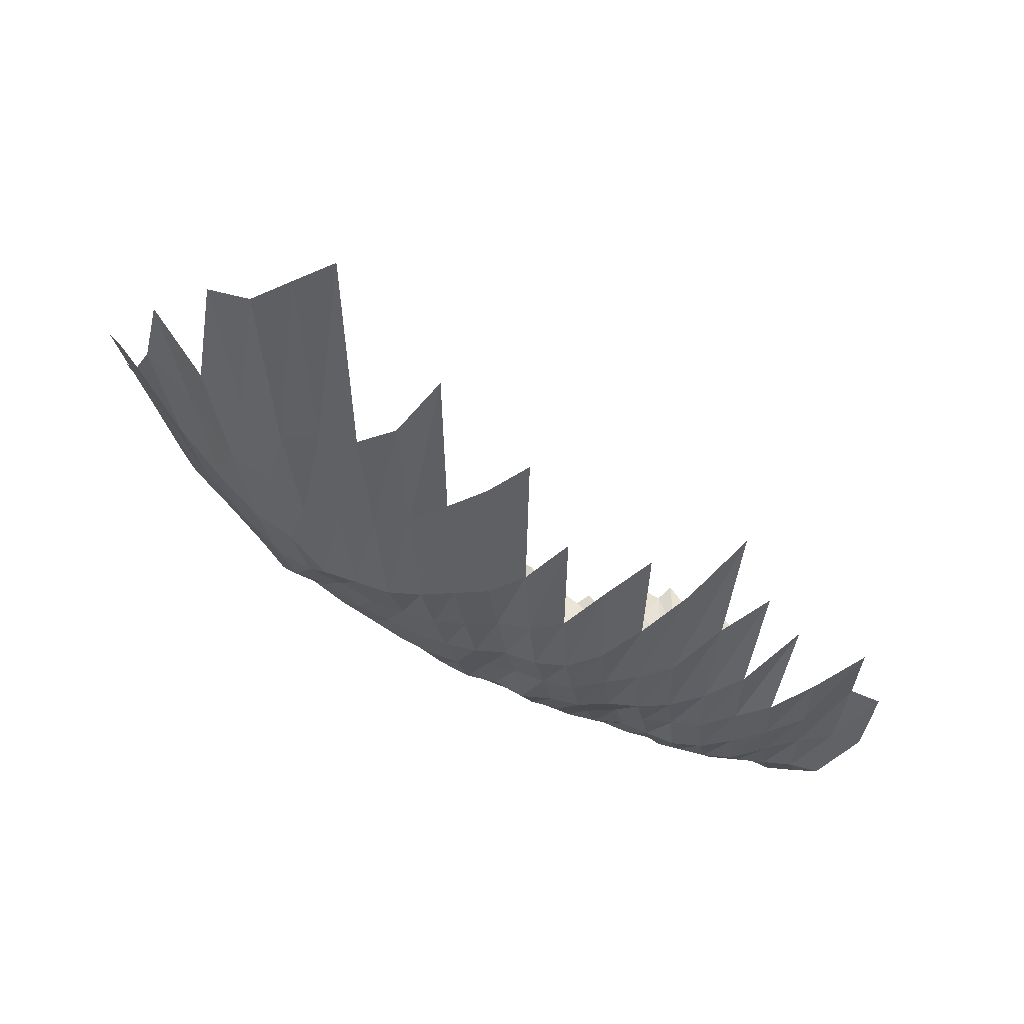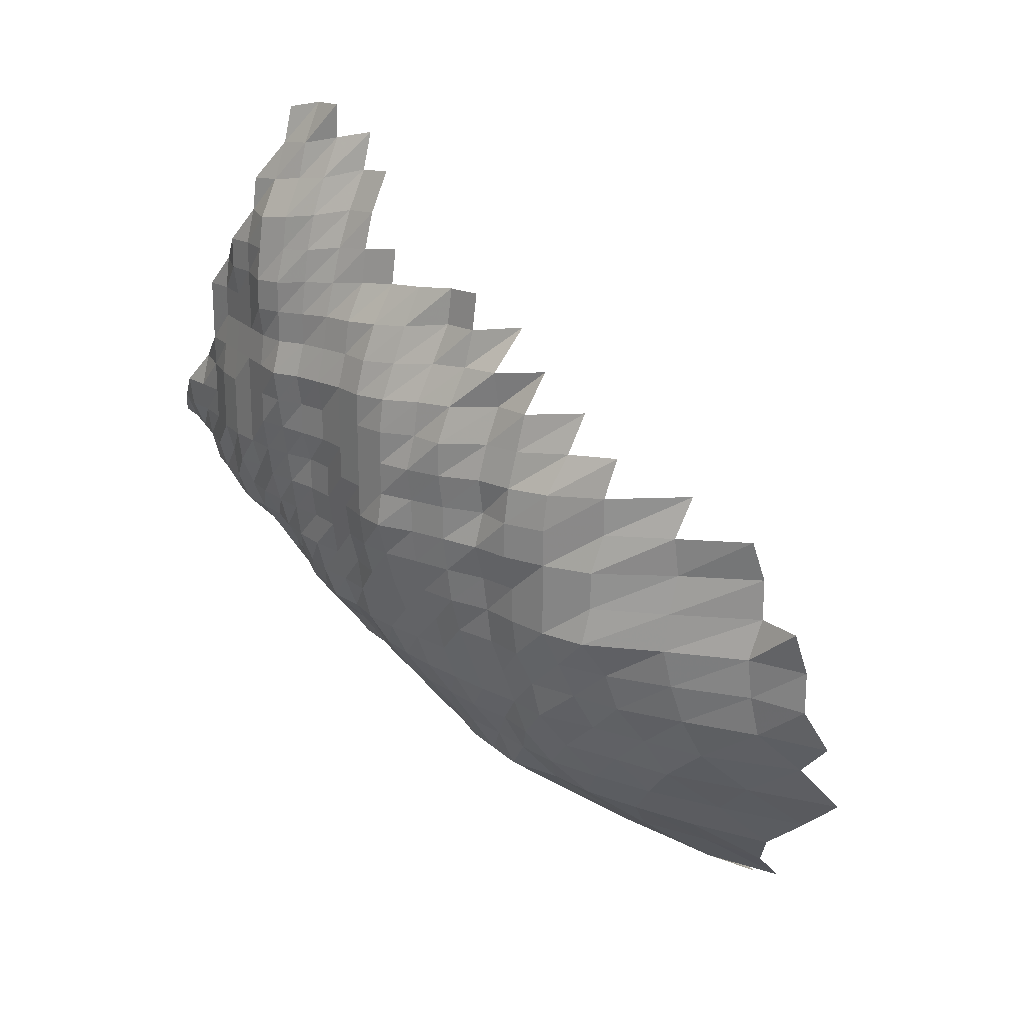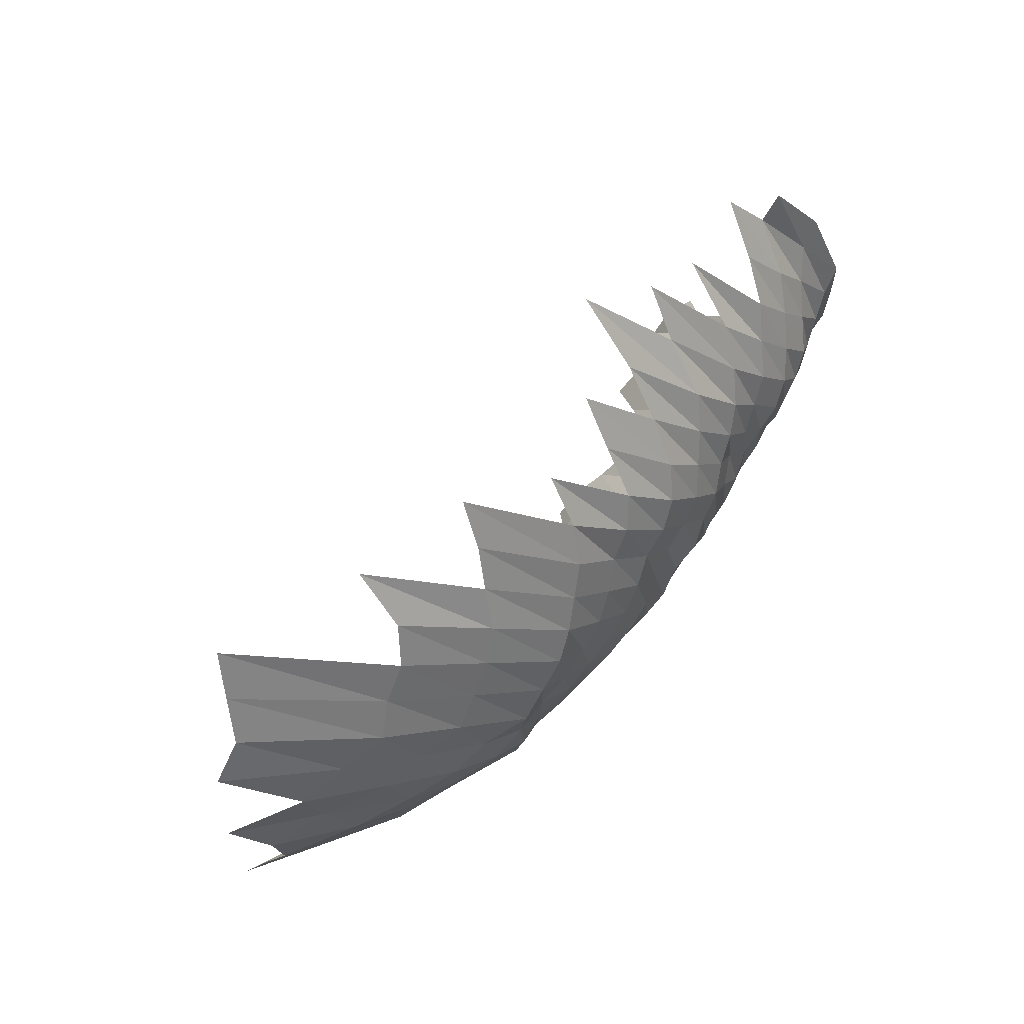
<metadata>
{"format":"obj","ext":"obj","renderer":"f3d","projection":"perspective","resolution":1024,"background":"white","views":[{"elev":7.0,"azim":24.3,"up":"+Z"},{"elev":22.6,"azim":-112.2,"up":"+Y"},{"elev":-62.2,"azim":76.3,"up":"+Y"}]}
</metadata>
<code>
g
v -0.04358 -0.02642 0.346
v -0.04283 -0.01612 0.34
v -0.04283 -0.006285 0.34
v -0.04245 0.00352 0.337
v -0.03445 -0.04764 0.355
v -0.03348 -0.03632 0.345
v -0.03241 -0.0255 0.334
v -0.03222 -0.01574 0.332
v -0.03212 -0.006119 0.331
v -0.03241 0.003488 0.334
v -0.03241 0.01315 0.334
v -0.03212 0.02261 0.331
v -0.02397 -0.05742 0.352
v -0.02295 -0.04523 0.337
v -0.02213 -0.03422 0.325
v -0.02179 -0.02443 0.32
v -0.02159 -0.01503 0.317
v -0.02145 -0.005823 0.315
v -0.02152 0.0033 0.316
v -0.02166 0.01252 0.318
v -0.02159 0.02165 0.317
v -0.02186 0.03121 0.321
v -0.01363 -0.06684 0.348
v -0.01312 -0.05465 0.335
v -0.01258 -0.04308 0.321
v -0.01234 -0.03316 0.315
v -0.01207 -0.02352 0.308
v -0.01195 -0.01446 0.305
v -0.01171 -0.005528 0.299
v -0.01179 0.003144 0.301
v -0.01179 0.01185 0.301
v -0.01191 0.02076 0.304
v -0.01191 0.02956 0.304
v -0.01203 0.03873 0.307
v -0.003607 -0.07779 0.352
v -0.003412 -0.06396 0.333
v -0.003289 -0.05237 0.321
v -0.003197 -0.04187 0.312
v -0.003136 -0.03222 0.306
v -0.003084 -0.02298 0.301
v -0.003043 -0.01408 0.297
v -0.003002 -0.005417 0.293
v -0.003002 0.00306 0.293
v -0.003002 0.01154 0.293
v -0.003002 0.02001 0.293
v -0.003013 0.02859 0.294
v -0.003064 0.03772 0.299
v -0.003105 0.04699 0.303
v 0.006782 -0.09073 0.363
v 0.00639 -0.07558 0.342
v 0.006016 -0.06185 0.322
v 0.005811 -0.05074 0.311
v 0.005661 -0.04066 0.303
v 0.00553 -0.03116 0.296
v 0.005493 -0.02245 0.294
v 0.005418 -0.01375 0.29
v 0.0054 -0.005343 0.289
v 0.0054 0.003018 0.289
v 0.005362 0.0113 0.287
v 0.005362 0.0196 0.287
v 0.005381 0.028 0.288
v 0.005418 0.03659 0.29
v 0.005456 0.04529 0.292
v 0.005549 0.05466 0.297
v 0.01657 -0.08698 0.348
v 0.01566 -0.07271 0.329
v 0.0149 -0.06012 0.313
v 0.01443 -0.04943 0.303
v 0.01409 -0.03973 0.296
v 0.01395 -0.03085 0.293
v 0.01381 -0.02214 0.29
v 0.01367 -0.01361 0.287
v 0.01362 -0.005287 0.286
v 0.01357 0.002977 0.285
v 0.01348 0.01114 0.283
v 0.01357 0.01947 0.285
v 0.01352 0.02762 0.284
v 0.01362 0.03608 0.286
v 0.01376 0.04482 0.289
v 0.01371 0.053 0.288
v 0.01405 0.06282 0.295
v 0.02817 -0.1026 0.368
v 0.0261 -0.08523 0.341
v 0.02472 -0.07138 0.323
v 0.02358 -0.05916 0.308
v 0.02289 -0.04878 0.299
v 0.0225 -0.03946 0.294
v 0.02204 -0.03032 0.288
v 0.02182 -0.02176 0.285
v 0.02159 -0.01337 0.282
v 0.02143 -0.005176 0.28
v 0.02136 0.002914 0.279
v 0.02128 0.01095 0.278
v 0.02128 0.01899 0.278
v 0.0212 0.02693 0.277
v 0.0212 0.03495 0.277
v 0.02143 0.04343 0.28
v 0.02174 0.05226 0.284
v 0.02189 0.06091 0.286
v 0.02197 0.06942 0.287
v 0.0386 -0.1021 0.366
v 0.03523 -0.08348 0.334
v 0.03333 -0.06984 0.316
v 0.03164 -0.05762 0.3
v 0.03122 -0.04829 0.296
v 0.03048 -0.03879 0.289
v 0.02995 -0.0299 0.284
v 0.02964 -0.02145 0.281
v 0.02943 -0.01323 0.279
v 0.02911 -0.005102 0.276
v 0.0289 0.002862 0.274
v 0.0288 0.01075 0.273
v 0.0288 0.01865 0.273
v 0.02869 0.02645 0.272
v 0.0289 0.03457 0.274
v 0.02901 0.04265 0.275
v 0.02943 0.05134 0.279
v 0.02985 0.06027 0.283
v 0.02995 0.0687 0.284
v 0.04973 -0.1032 0.37
v 0.04503 -0.08373 0.335
v 0.04234 -0.06961 0.315
v 0.04005 -0.05724 0.298
v 0.03925 -0.04764 0.292
v 0.03844 -0.03838 0.286
v 0.03763 -0.02948 0.28
v 0.03723 -0.02115 0.277
v 0.03683 -0.01299 0.274
v 0.03642 -0.00501 0.271
v 0.03615 0.002809 0.269
v 0.03589 0.01051 0.267
v 0.03602 0.01831 0.268
v 0.03602 0.02606 0.268
v 0.03602 0.03381 0.268
v 0.03615 0.04172 0.269
v 0.03656 0.05006 0.272
v 0.03696 0.05856 0.275
v 0.0375 0.06749 0.279
v 0.06109 -0.1043 0.374
v 0.05455 -0.08348 0.334
v 0.05129 -0.06939 0.314
v 0.04835 -0.05685 0.296
v 0.04737 -0.04731 0.29
v 0.04622 -0.03798 0.283
v 0.04524 -0.02916 0.277
v 0.04459 -0.02084 0.273
v 0.04426 -0.01285 0.271
v 0.04377 -0.004954 0.268
v 0.04345 0.002778 0.266
v 0.04328 0.01043 0.265
v 0.04328 0.0181 0.265
v 0.04328 0.02577 0.265
v 0.04328 0.03343 0.265
v 0.04328 0.0411 0.265
v 0.04361 0.04913 0.267
v 0.0441 0.0575 0.27
v 0.04492 0.06652 0.275
v 0.04508 0.07475 0.276
v 0.06479 -0.08423 0.337
v 0.06056 -0.06961 0.315
v 0.05691 -0.05685 0.296
v 0.05537 -0.04698 0.288
v 0.05403 -0.03771 0.281
v 0.05287 -0.02895 0.275
v 0.05191 -0.02061 0.27
v 0.05153 -0.01271 0.268
v 0.05133 -0.004936 0.267
v 0.05095 0.002768 0.265
v 0.05076 0.01039 0.264
v 0.05057 0.01796 0.263
v 0.05057 0.02557 0.263
v 0.05057 0.03318 0.263
v 0.05057 0.04079 0.263
v 0.05095 0.04877 0.265
v 0.05114 0.05665 0.266
v 0.05191 0.06531 0.27
v 0.0521 0.07339 0.271
v 0.05249 0.08183 0.273
v 0.05326 0.09105 0.277
v 0.07698 -0.08698 0.348
v 0.07056 -0.0705 0.319
v 0.0657 -0.05704 0.297
v 0.0637 -0.04698 0.288
v 0.06193 -0.03758 0.28
v 0.06083 -0.02895 0.275
v 0.0595 -0.02054 0.269
v 0.05884 -0.01261 0.266
v 0.0584 -0.00488 0.264
v 0.05817 0.002747 0.263
v 0.05795 0.01032 0.262
v 0.05795 0.0179 0.262
v 0.05773 0.02538 0.261
v 0.05773 0.03293 0.261
v 0.05751 0.04032 0.26
v 0.05795 0.04822 0.262
v 0.05817 0.05601 0.263
v 0.05862 0.0641 0.265
v 0.05906 0.07231 0.267
v 0.05972 0.08093 0.27
v 0.06061 0.09006 0.274
v 0.06105 0.0987 0.276
v 0.08079 -0.07138 0.323
v 0.07454 -0.05724 0.298
v 0.07229 -0.04715 0.289
v 0.07004 -0.03758 0.28
v 0.06853 -0.02885 0.274
v 0.06653 -0.02031 0.266
v 0.06578 -0.01247 0.263
v 0.06528 -0.004825 0.261
v 0.06528 0.002726 0.261
v 0.06503 0.01024 0.26
v 0.06503 0.01776 0.26
v 0.06453 0.02509 0.258
v 0.06453 0.03255 0.258
v 0.06428 0.03986 0.257
v 0.06478 0.04766 0.259
v 0.06478 0.05516 0.259
v 0.06503 0.06289 0.26
v 0.06528 0.07068 0.261
v 0.06578 0.07883 0.263
v 0.06653 0.08743 0.266
v 0.06753 0.09656 0.27
v 0.06753 0.1044 0.27
v 0.09181 -0.07271 0.329
v 0.08428 -0.05801 0.302
v 0.08037 -0.04698 0.288
v 0.07758 -0.03731 0.278
v 0.0759 -0.02864 0.272
v 0.07423 -0.02031 0.266
v 0.07311 -0.01242 0.262
v 0.07228 -0.004788 0.259
v 0.072 0.002695 0.258
v 0.07172 0.01012 0.257
v 0.07144 0.01749 0.256
v 0.07116 0.0248 0.255
v 0.07088 0.03205 0.254
v 0.0706 0.03924 0.253
v 0.07116 0.04693 0.255
v 0.07116 0.0543 0.255
v 0.07116 0.06168 0.255
v 0.07172 0.0696 0.257
v 0.072 0.07734 0.258
v 0.07311 0.08611 0.262
v 0.07367 0.09441 0.264
v 0.07479 0.1036 0.268
v 0.09548 -0.05954 0.31
v 0.08932 -0.04731 0.29
v 0.08562 -0.03731 0.278
v 0.08346 -0.02853 0.271
v 0.08162 -0.02023 0.265
v 0.08069 -0.01242 0.262
v 0.07946 -0.00477 0.258
v 0.07884 0.002674 0.256
v 0.07823 0.01 0.254
v 0.07792 0.01728 0.253
v 0.07761 0.0245 0.252
v 0.07761 0.03179 0.252
v 0.07761 0.03908 0.252
v 0.07792 0.04656 0.253
v 0.07761 0.05367 0.252
v 0.07761 0.06096 0.252
v 0.07792 0.06852 0.253
v 0.07823 0.07614 0.254
v 0.07946 0.0848 0.258
v 0.08038 0.09334 0.261
v 0.081 0.1017 0.263
v 0.1004 -0.04862 0.298
v 0.09467 -0.03771 0.281
v 0.09198 -0.02874 0.273
v 0.08962 -0.02031 0.266
v 0.08861 -0.01247 0.263
v 0.08693 -0.00477 0.258
v 0.08558 0.002653 0.254
v 0.08524 0.009962 0.253
v 0.08457 0.01715 0.251
v 0.08457 0.02441 0.251
v 0.08457 0.03167 0.251
v 0.08457 0.03893 0.251
v 0.0849 0.04637 0.252
v 0.0849 0.05367 0.252
v 0.0849 0.06096 0.252
v 0.0849 0.06825 0.252
v 0.08558 0.07614 0.254
v 0.08592 0.08381 0.255
v 0.1119 -0.04992 0.306
v 0.1054 -0.03865 0.288
v 0.1006 -0.02895 0.275
v 0.09732 -0.02031 0.266
v 0.09549 -0.01238 0.261
v 0.09366 -0.004733 0.256
v 0.09256 0.002642 0.253
v 0.09146 0.009844 0.25
v 0.0911 0.01701 0.249
v 0.0911 0.02421 0.249
v 0.0911 0.03141 0.249
v 0.09146 0.03877 0.25
v 0.09183 0.04619 0.251
v 0.09183 0.05345 0.251
v 0.09146 0.06047 0.25
v 0.09146 0.06771 0.25
v 0.1172 -0.03986 0.297
v 0.1097 -0.02927 0.278
v 0.1054 -0.02039 0.267
v 0.103 -0.01238 0.261
v 0.1003 -0.004696 0.254
v 0.09909 0.002621 0.251
v 0.0987 0.009844 0.25
v 0.09791 0.01694 0.248
v 0.09791 0.02411 0.248
v 0.09791 0.03129 0.248
v 0.0983 0.03862 0.249
v 0.0987 0.04601 0.25
v 0.0987 0.05324 0.25
v 0.09909 0.06071 0.251
v 0.1318 -0.04174 0.311
v 0.122 -0.03032 0.288
v 0.1144 -0.02061 0.27
v 0.1106 -0.01238 0.261
v 0.1076 -0.004696 0.254
v 0.1059 0.002611 0.25
v 0.1051 0.009765 0.248
v 0.1051 0.01694 0.248
v 0.1051 0.02411 0.248
v 0.1051 0.03129 0.248
v 0.1051 0.03846 0.248
v 0.1051 0.04564 0.248
v 0.1051 0.05281 0.248
v 0.134 -0.03116 0.296
v 0.1245 -0.021 0.275
v 0.1195 -0.01252 0.264
v 0.1159 -0.004733 0.256
v 0.1132 0.002611 0.25
v 0.1123 0.009765 0.248
v 0.1118 0.01687 0.247
v 0.1114 0.02392 0.246
v 0.1123 0.03129 0.248
v 0.1382 -0.02191 0.287
v 0.1286 -0.01266 0.267
v 0.1247 -0.004788 0.259
v 0.1218 0.002642 0.253
v 0.1194 0.009765 0.248
v 0.118 0.01673 0.245
v 0.1175 0.02373 0.244
v 0.1394 -0.01294 0.273
v 0.1343 -0.004862 0.263
v 0.1307 0.002674 0.256
v 0.1266 0.009765 0.248
v 0.1251 0.01673 0.245
v 0.1516 -0.01332 0.281
v 0.1462 -0.00501 0.271
v 0.1392 0.002695 0.258
v 0.1332 0.009726 0.247
v 0.1529 -0.004973 0.269
v 0.1461 0.002684 0.257
v 0.1499 0.002621 0.251
g curobj_export
f 6 7 1
f 1 7 2
f 7 8 2
f 2 8 3
f 8 9 3
f 3 9 4
f 9 10 4
f 13 14 5
f 5 14 6
f 14 15 6
f 6 15 7
f 15 16 7
f 7 16 8
f 16 17 8
f 8 17 9
f 17 18 9
f 9 18 10
f 18 19 10
f 10 19 11
f 19 20 11
f 11 20 12
f 20 21 12
f 23 24 13
f 13 24 14
f 24 25 14
f 14 25 15
f 25 26 15
f 15 26 16
f 26 27 16
f 16 27 17
f 27 28 17
f 17 28 18
f 28 29 18
f 18 29 19
f 29 30 19
f 19 30 20
f 30 31 20
f 20 31 21
f 31 32 21
f 21 32 22
f 32 33 22
f 35 36 23
f 23 36 24
f 36 37 24
f 24 37 25
f 37 38 25
f 25 38 26
f 38 39 26
f 26 39 27
f 39 40 27
f 27 40 28
f 40 41 28
f 28 41 29
f 41 42 29
f 29 42 30
f 42 43 30
f 30 43 31
f 43 44 31
f 31 44 32
f 44 45 32
f 32 45 33
f 45 46 33
f 33 46 34
f 46 47 34
f 49 50 35
f 35 50 36
f 50 51 36
f 36 51 37
f 51 52 37
f 37 52 38
f 52 53 38
f 38 53 39
f 53 54 39
f 39 54 40
f 54 55 40
f 40 55 41
f 55 56 41
f 41 56 42
f 56 57 42
f 42 57 43
f 57 58 43
f 43 58 44
f 58 59 44
f 44 59 45
f 59 60 45
f 45 60 46
f 60 61 46
f 46 61 47
f 61 62 47
f 47 62 48
f 62 63 48
f 49 65 50
f 65 66 50
f 50 66 51
f 66 67 51
f 51 67 52
f 67 68 52
f 52 68 53
f 68 69 53
f 53 69 54
f 69 70 54
f 54 70 55
f 70 71 55
f 55 71 56
f 71 72 56
f 56 72 57
f 72 73 57
f 57 73 58
f 73 74 58
f 58 74 59
f 74 75 59
f 59 75 60
f 75 76 60
f 60 76 61
f 76 77 61
f 61 77 62
f 77 78 62
f 62 78 63
f 78 79 63
f 63 79 64
f 79 80 64
f 82 83 65
f 65 83 66
f 83 84 66
f 66 84 67
f 84 85 67
f 67 85 68
f 85 86 68
f 68 86 69
f 86 87 69
f 69 87 70
f 87 88 70
f 70 88 71
f 88 89 71
f 71 89 72
f 89 90 72
f 72 90 73
f 90 91 73
f 73 91 74
f 91 92 74
f 74 92 75
f 92 93 75
f 75 93 76
f 93 94 76
f 76 94 77
f 94 95 77
f 77 95 78
f 95 96 78
f 78 96 79
f 96 97 79
f 79 97 80
f 97 98 80
f 80 98 81
f 98 99 81
f 82 101 83
f 101 102 83
f 83 102 84
f 102 103 84
f 84 103 85
f 103 104 85
f 85 104 86
f 104 105 86
f 86 105 87
f 105 106 87
f 87 106 88
f 106 107 88
f 88 107 89
f 107 108 89
f 89 108 90
f 108 109 90
f 90 109 91
f 109 110 91
f 91 110 92
f 110 111 92
f 92 111 93
f 111 112 93
f 93 112 94
f 112 113 94
f 94 113 95
f 113 114 95
f 95 114 96
f 114 115 96
f 96 115 97
f 115 116 97
f 97 116 98
f 116 117 98
f 98 117 99
f 117 118 99
f 99 118 100
f 118 119 100
f 101 120 102
f 120 121 102
f 102 121 103
f 121 122 103
f 103 122 104
f 122 123 104
f 104 123 105
f 123 124 105
f 105 124 106
f 124 125 106
f 106 125 107
f 125 126 107
f 107 126 108
f 126 127 108
f 108 127 109
f 127 128 109
f 109 128 110
f 128 129 110
f 110 129 111
f 129 130 111
f 111 130 112
f 130 131 112
f 112 131 113
f 131 132 113
f 113 132 114
f 132 133 114
f 114 133 115
f 133 134 115
f 115 134 116
f 134 135 116
f 116 135 117
f 135 136 117
f 117 136 118
f 136 137 118
f 118 137 119
f 137 138 119
f 120 139 121
f 139 140 121
f 121 140 122
f 140 141 122
f 122 141 123
f 141 142 123
f 123 142 124
f 142 143 124
f 124 143 125
f 143 144 125
f 125 144 126
f 144 145 126
f 126 145 127
f 145 146 127
f 127 146 128
f 146 147 128
f 128 147 129
f 147 148 129
f 129 148 130
f 148 149 130
f 130 149 131
f 149 150 131
f 131 150 132
f 150 151 132
f 132 151 133
f 151 152 133
f 133 152 134
f 152 153 134
f 134 153 135
f 153 154 135
f 135 154 136
f 154 155 136
f 136 155 137
f 155 156 137
f 137 156 138
f 156 157 138
f 140 159 141
f 159 160 141
f 141 160 142
f 160 161 142
f 142 161 143
f 161 162 143
f 143 162 144
f 162 163 144
f 144 163 145
f 163 164 145
f 145 164 146
f 164 165 146
f 146 165 147
f 165 166 147
f 147 166 148
f 166 167 148
f 148 167 149
f 167 168 149
f 149 168 150
f 168 169 150
f 150 169 151
f 169 170 151
f 151 170 152
f 170 171 152
f 152 171 153
f 171 172 153
f 153 172 154
f 172 173 154
f 154 173 155
f 173 174 155
f 155 174 156
f 174 175 156
f 156 175 157
f 175 176 157
f 157 176 158
f 176 177 158
f 159 180 160
f 180 181 160
f 160 181 161
f 181 182 161
f 161 182 162
f 182 183 162
f 162 183 163
f 183 184 163
f 163 184 164
f 184 185 164
f 164 185 165
f 185 186 165
f 165 186 166
f 186 187 166
f 166 187 167
f 187 188 167
f 167 188 168
f 188 189 168
f 168 189 169
f 189 190 169
f 169 190 170
f 190 191 170
f 170 191 171
f 191 192 171
f 171 192 172
f 192 193 172
f 172 193 173
f 193 194 173
f 173 194 174
f 194 195 174
f 174 195 175
f 195 196 175
f 175 196 176
f 196 197 176
f 176 197 177
f 197 198 177
f 177 198 178
f 198 199 178
f 178 199 179
f 199 200 179
f 181 202 182
f 202 203 182
f 182 203 183
f 203 204 183
f 183 204 184
f 204 205 184
f 184 205 185
f 205 206 185
f 185 206 186
f 206 207 186
f 186 207 187
f 207 208 187
f 187 208 188
f 208 209 188
f 188 209 189
f 209 210 189
f 189 210 190
f 210 211 190
f 190 211 191
f 211 212 191
f 191 212 192
f 212 213 192
f 192 213 193
f 213 214 193
f 193 214 194
f 214 215 194
f 194 215 195
f 215 216 195
f 195 216 196
f 216 217 196
f 196 217 197
f 217 218 197
f 197 218 198
f 218 219 198
f 198 219 199
f 219 220 199
f 199 220 200
f 220 221 200
f 200 221 201
f 221 222 201
f 202 224 203
f 224 225 203
f 203 225 204
f 225 226 204
f 204 226 205
f 226 227 205
f 205 227 206
f 227 228 206
f 206 228 207
f 228 229 207
f 207 229 208
f 229 230 208
f 208 230 209
f 230 231 209
f 209 231 210
f 231 232 210
f 210 232 211
f 232 233 211
f 211 233 212
f 233 234 212
f 212 234 213
f 234 235 213
f 213 235 214
f 235 236 214
f 214 236 215
f 236 237 215
f 215 237 216
f 237 238 216
f 216 238 217
f 238 239 217
f 217 239 218
f 239 240 218
f 218 240 219
f 240 241 219
f 219 241 220
f 241 242 220
f 220 242 221
f 242 243 221
f 221 243 222
f 243 244 222
f 222 244 223
f 244 245 223
f 225 246 226
f 246 247 226
f 226 247 227
f 247 248 227
f 227 248 228
f 248 249 228
f 228 249 229
f 249 250 229
f 229 250 230
f 250 251 230
f 230 251 231
f 251 252 231
f 231 252 232
f 252 253 232
f 232 253 233
f 253 254 233
f 233 254 234
f 254 255 234
f 234 255 235
f 255 256 235
f 235 256 236
f 256 257 236
f 236 257 237
f 257 258 237
f 237 258 238
f 258 259 238
f 238 259 239
f 259 260 239
f 239 260 240
f 260 261 240
f 240 261 241
f 261 262 241
f 241 262 242
f 262 263 242
f 242 263 243
f 263 264 243
f 243 264 244
f 264 265 244
f 244 265 245
f 265 266 245
f 247 267 248
f 267 268 248
f 248 268 249
f 268 269 249
f 249 269 250
f 269 270 250
f 250 270 251
f 270 271 251
f 251 271 252
f 271 272 252
f 252 272 253
f 272 273 253
f 253 273 254
f 273 274 254
f 254 274 255
f 274 275 255
f 255 275 256
f 275 276 256
f 256 276 257
f 276 277 257
f 257 277 258
f 277 278 258
f 258 278 259
f 278 279 259
f 259 279 260
f 279 280 260
f 260 280 261
f 280 281 261
f 261 281 262
f 281 282 262
f 262 282 263
f 282 283 263
f 263 283 264
f 283 284 264
f 264 284 265
f 267 285 268
f 285 286 268
f 268 286 269
f 286 287 269
f 269 287 270
f 287 288 270
f 270 288 271
f 288 289 271
f 271 289 272
f 289 290 272
f 272 290 273
f 290 291 273
f 273 291 274
f 291 292 274
f 274 292 275
f 292 293 275
f 275 293 276
f 293 294 276
f 276 294 277
f 294 295 277
f 277 295 278
f 295 296 278
f 278 296 279
f 296 297 279
f 279 297 280
f 297 298 280
f 280 298 281
f 298 299 281
f 281 299 282
f 299 300 282
f 282 300 283
f 286 301 287
f 301 302 287
f 287 302 288
f 302 303 288
f 288 303 289
f 303 304 289
f 289 304 290
f 304 305 290
f 290 305 291
f 305 306 291
f 291 306 292
f 306 307 292
f 292 307 293
f 307 308 293
f 293 308 294
f 308 309 294
f 294 309 295
f 309 310 295
f 295 310 296
f 310 311 296
f 296 311 297
f 311 312 297
f 297 312 298
f 312 313 298
f 298 313 299
f 313 314 299
f 299 314 300
f 301 315 302
f 315 316 302
f 302 316 303
f 316 317 303
f 303 317 304
f 317 318 304
f 304 318 305
f 318 319 305
f 305 319 306
f 319 320 306
f 306 320 307
f 320 321 307
f 307 321 308
f 321 322 308
f 308 322 309
f 322 323 309
f 309 323 310
f 323 324 310
f 310 324 311
f 324 325 311
f 311 325 312
f 325 326 312
f 312 326 313
f 326 327 313
f 313 327 314
f 316 328 317
f 328 329 317
f 317 329 318
f 329 330 318
f 318 330 319
f 330 331 319
f 319 331 320
f 331 332 320
f 320 332 321
f 332 333 321
f 321 333 322
f 333 334 322
f 322 334 323
f 334 335 323
f 323 335 324
f 335 336 324
f 324 336 325
f 329 337 330
f 337 338 330
f 330 338 331
f 338 339 331
f 331 339 332
f 339 340 332
f 332 340 333
f 340 341 333
f 333 341 334
f 341 342 334
f 334 342 335
f 342 343 335
f 335 343 336
f 338 344 339
f 344 345 339
f 339 345 340
f 345 346 340
f 340 346 341
f 346 347 341
f 341 347 342
f 347 348 342
f 342 348 343
f 344 349 345
f 349 350 345
f 345 350 346
f 350 351 346
f 346 351 347
f 351 352 347
f 347 352 348
f 350 353 351
f 353 354 351
f 351 354 352

</code>
